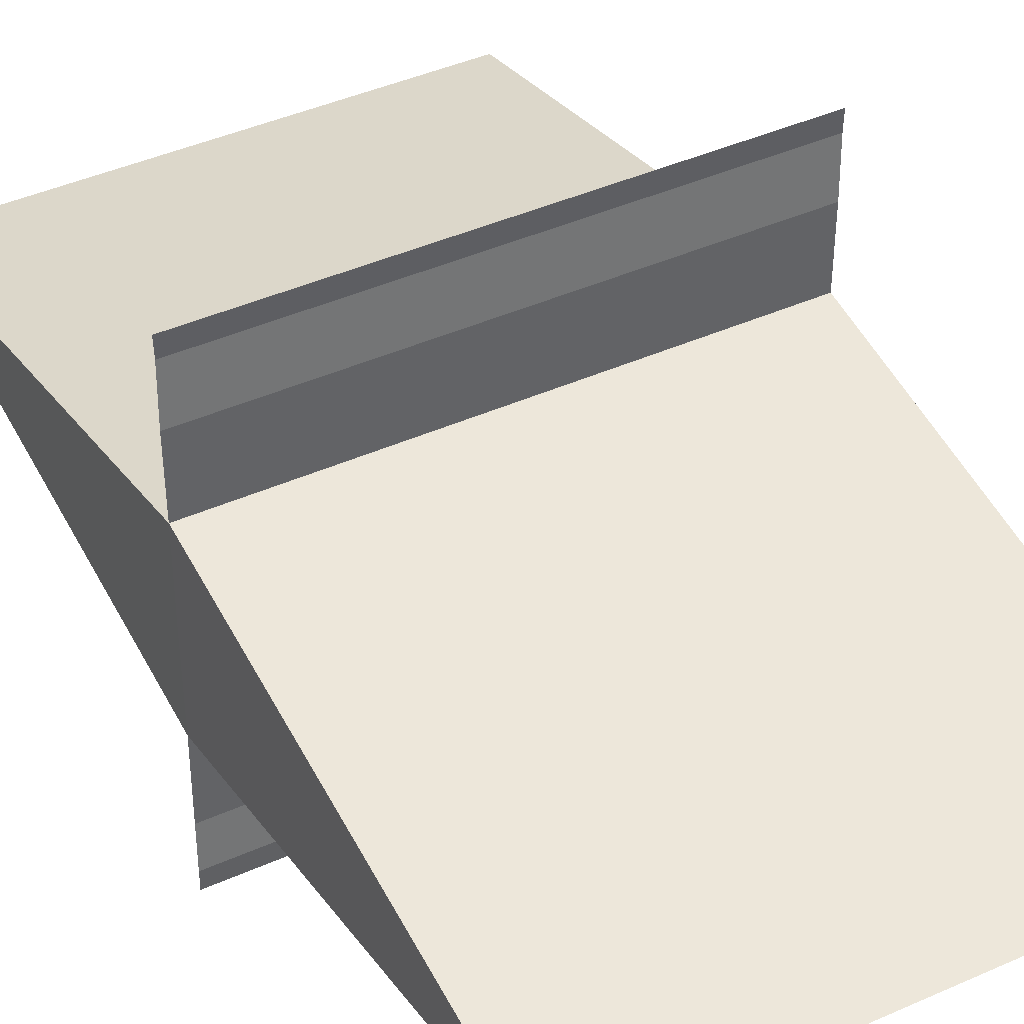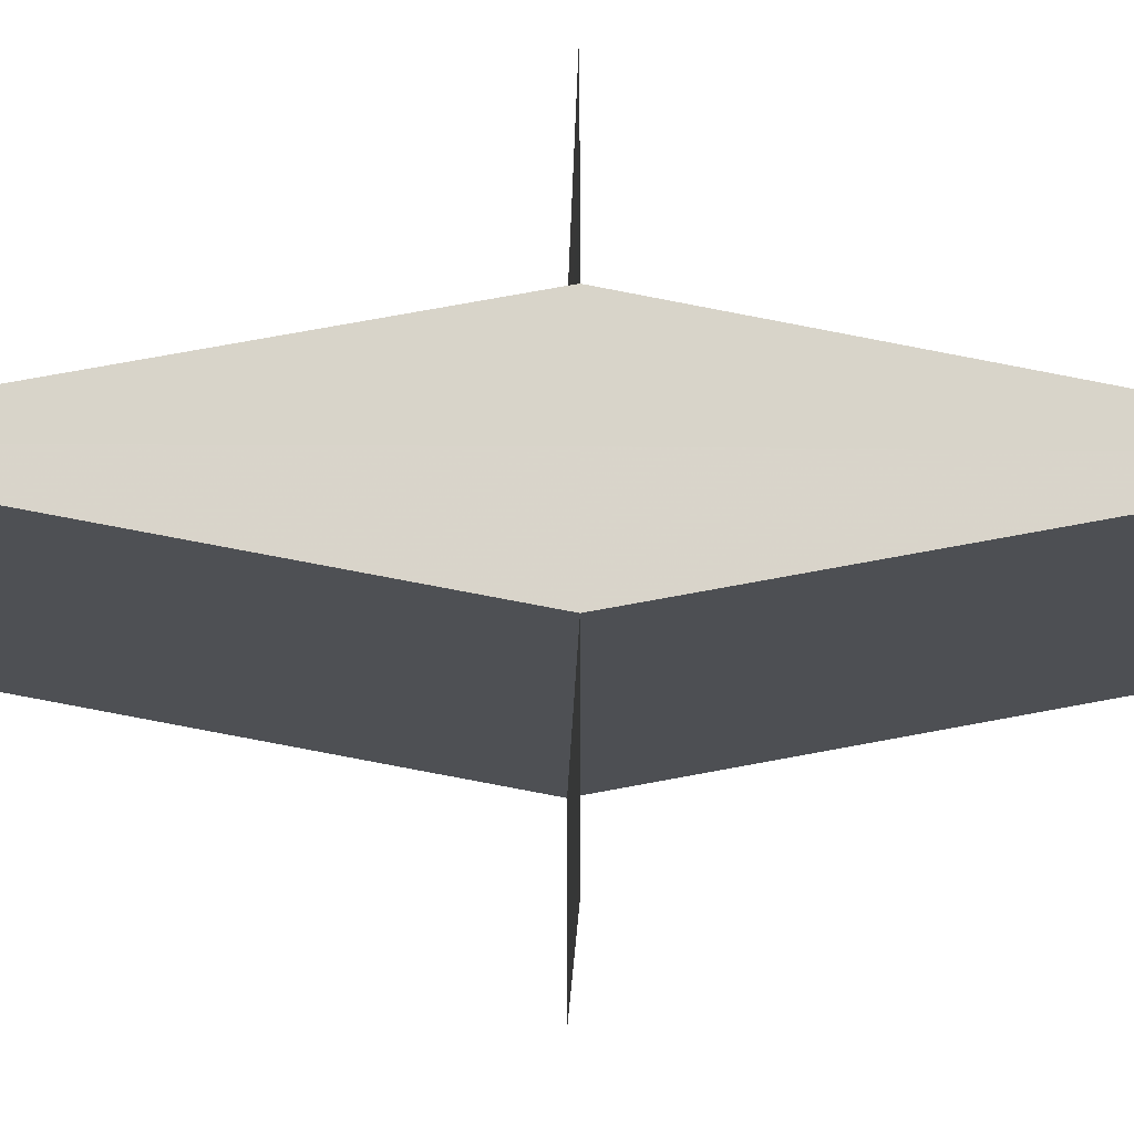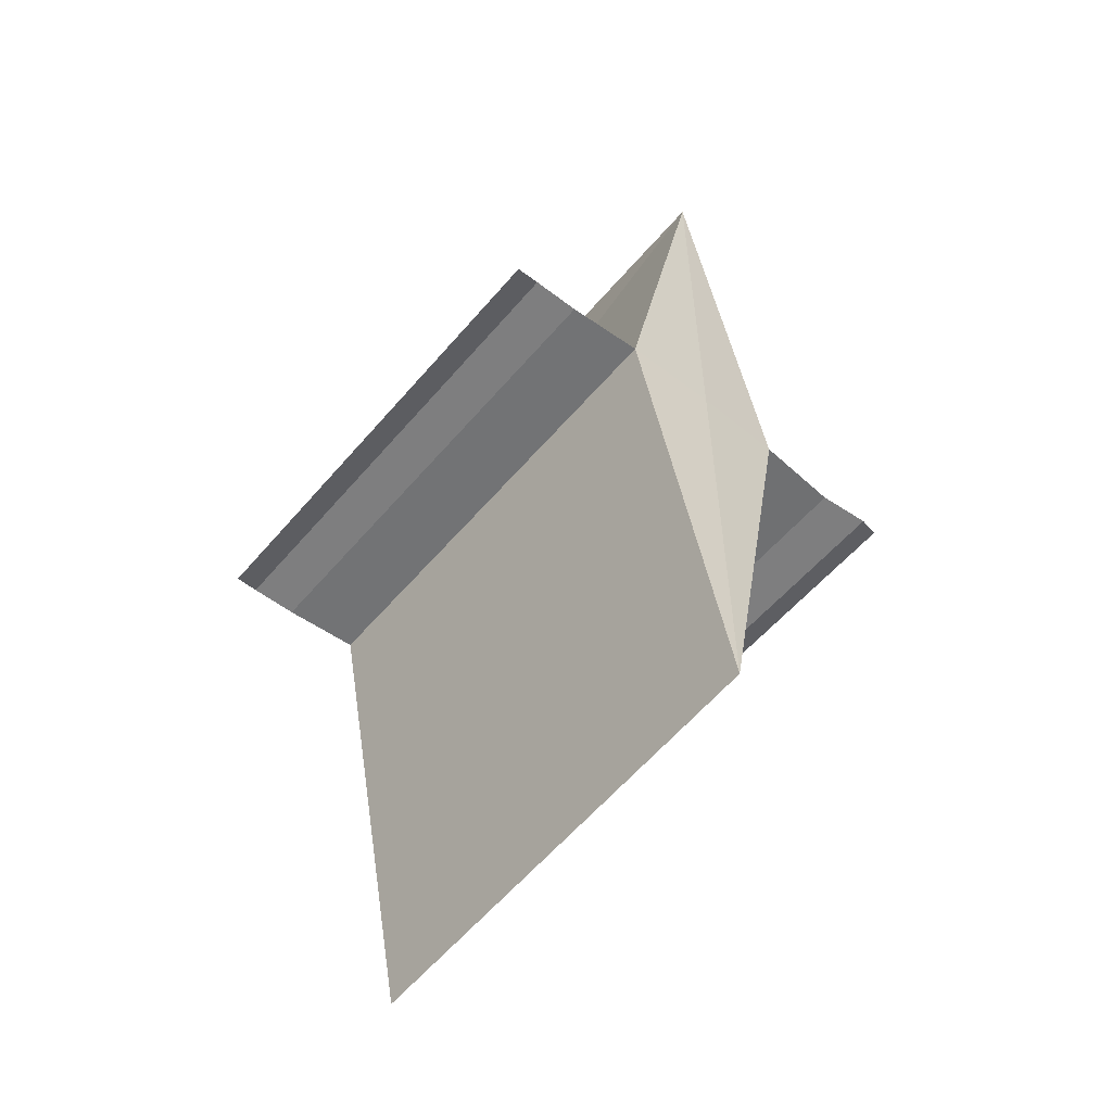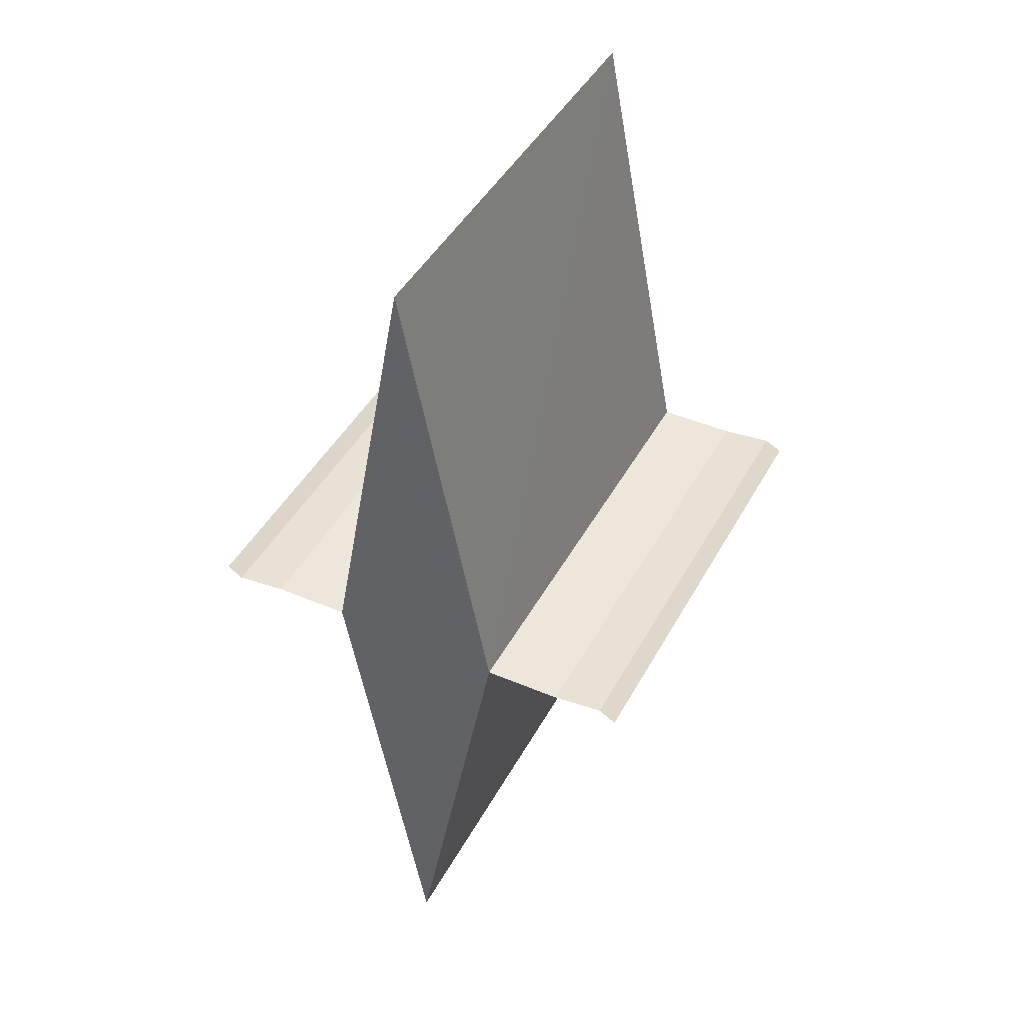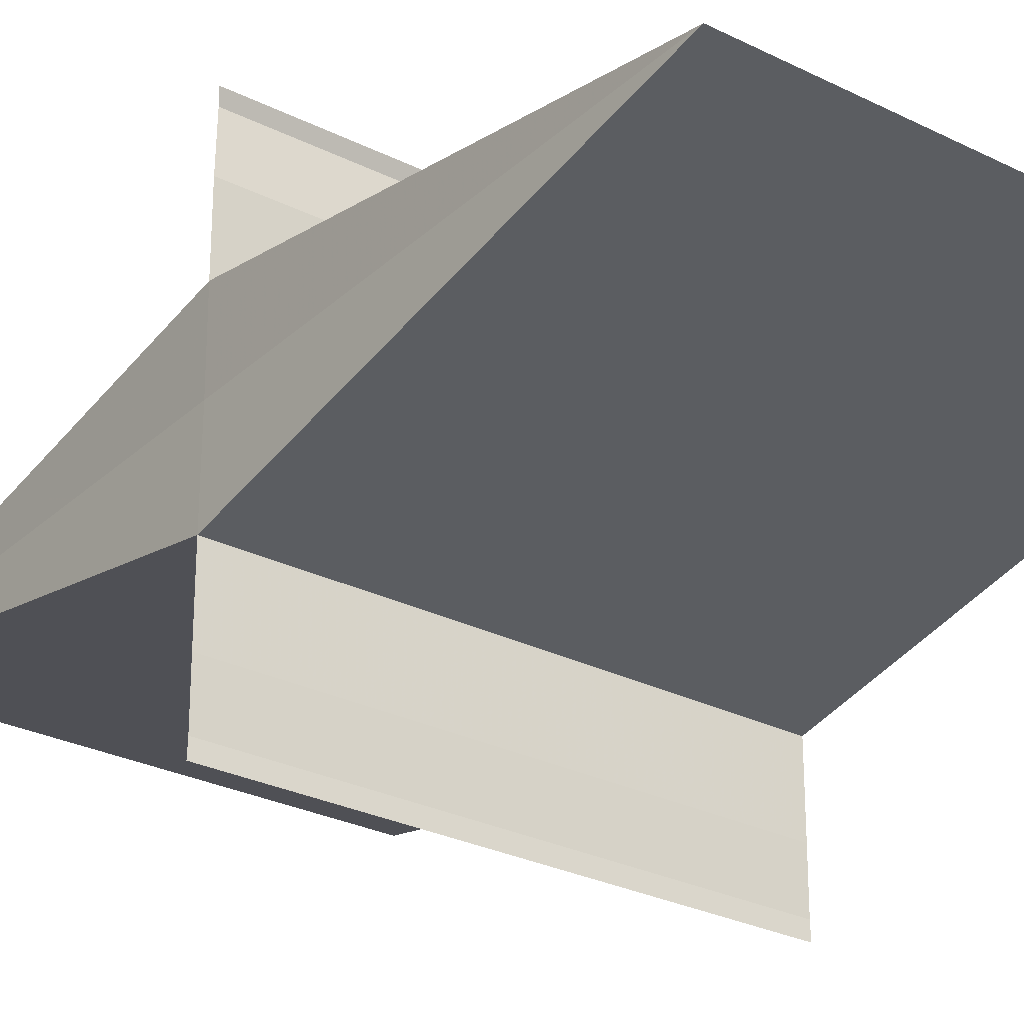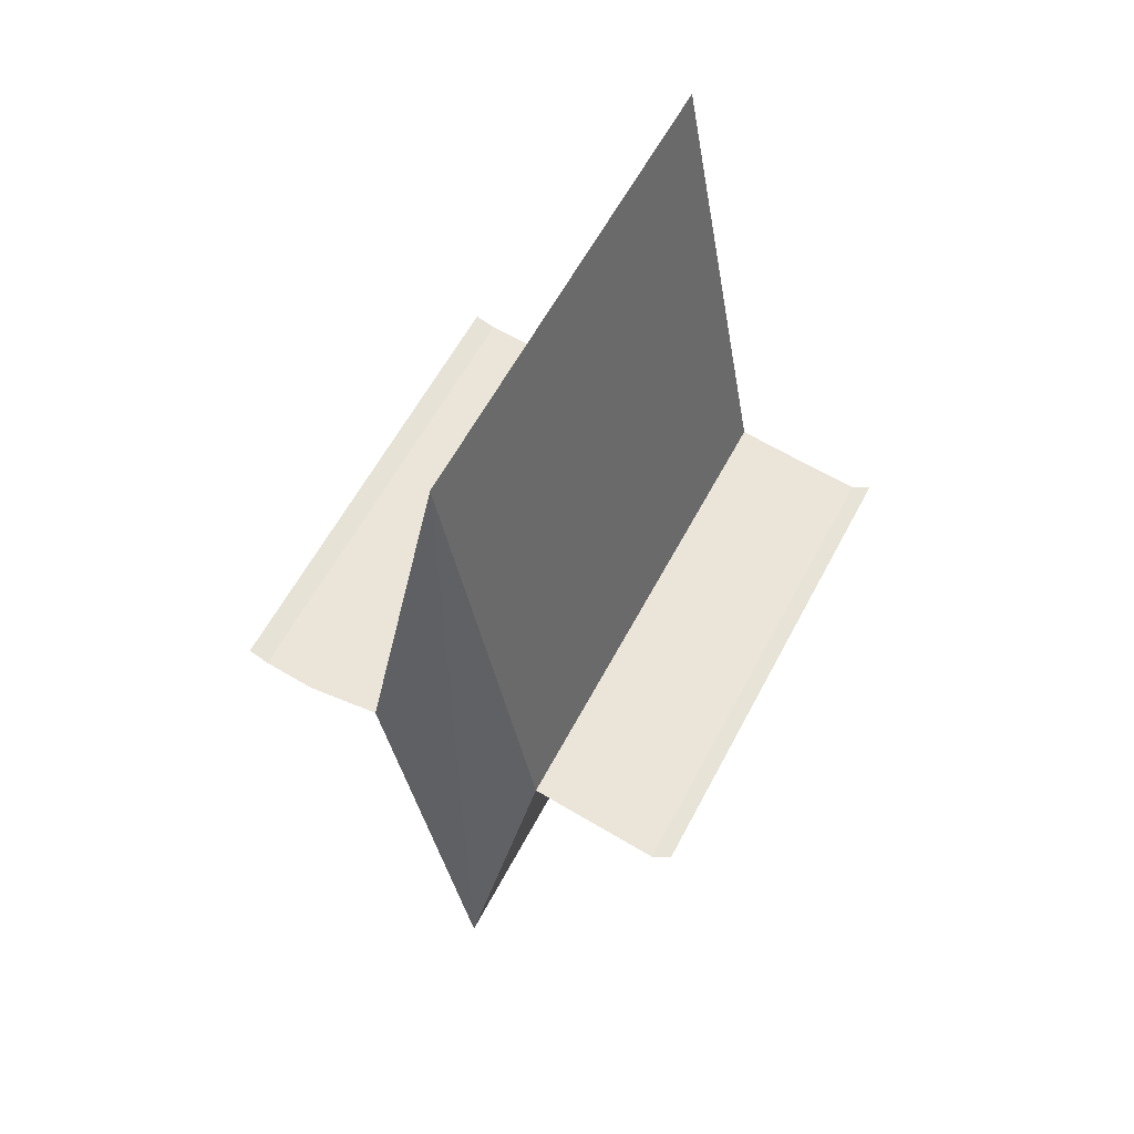
<metadata>
{"format":"obj","ext":"obj","renderer":"f3d","projection":"perspective","resolution":1024,"background":"white","views":[{"elev":41.2,"azim":151.7,"up":"+Z"},{"elev":-15.0,"azim":88.8,"up":"+Z"},{"elev":-57.1,"azim":50.9,"up":"+Y"},{"elev":44.5,"azim":-63.3,"up":"+Y"},{"elev":-28.4,"azim":142.8,"up":"+Z"},{"elev":59.0,"azim":-62.2,"up":"+Y"}]}
</metadata>
<code>
o 3231
v 2176 1871 7.532
v 2176 1871 7.534
v 2176 1871 7.532
v 2176 1871 7.536
v 2176 1871 7.536
v 2176 1871 7.537
v 2176 1871 7.537
v 2176 1871 7.537
v 2176 1871 7.537
v 2176 1871 7.537
v 2176 1871 7.534
v 2176 1871 7.534
v 2176 1871 7.532
v 2176 1871 7.532
v 2176 1871 7.532
v 2176 1871 7.53
v 2176 1871 7.534
v 2176 1871 7.532
v 2176 1871 7.53
v 2176 1871 7.532
v 2176 1871 7.534
v 2176 1871 7.532
v 2176 1871 7.536
v 2176 1871 7.536
v 2176 1871 7.536
v 2176 1871 7.537
v 2176 1871 7.537
v 2176 1871 7.537
v 2176 1871 7.537
v 2176 1871 7.537
v 2176 1871 7.53
v 2176 1871 7.532
v 2176 1871 7.528
v 2176 1871 7.528
v 2176 1871 7.528
v 2176 1871 7.527
v 2176 1871 7.527
v 2176 1871 7.527
v 2176 1871 7.527
v 2176 1871 7.527
v 2176 1871 7.532
v 2176 1871 7.53
v 2176 1871 7.532
v 2176 1871 7.53
v 2176 1871 7.528
v 2176 1871 7.528
v 2176 1871 7.527
v 2176 1871 7.527
v 2176 1871 7.527
v 2176 1871 7.527
v 2176 1871 7.527
v 2176 1871 7.532
v 2176 1871 7.532
v 2176 1871 7.534
v 2176 1871 7.53
v 2176 1871 7.532
f 1 2 3
f 4 2 5
f 4 6 5
f 7 6 8
f 8 9 10
f 5 9 10
f 3 11 12
f 5 11 12
f 13 14 11
f 13 11 15
f 13 16 14
f 13 15 16
f 17 14 18
f 19 15 20
f 21 22 17
f 21 23 17
f 17 24 25
f 26 24 25
f 27 23 26
f 27 28 26
f 26 29 30
f 31 32 19
f 31 33 19
f 19 34 35
f 36 34 35
f 37 33 36
f 37 38 36
f 36 39 40
f 41 42 43
f 43 16 44
f 45 16 44
f 46 42 45
f 46 47 45
f 48 47 49
f 45 50 51
f 49 50 51
f 52 53 54
f 52 55 53
f 52 54 56
f 52 56 55

</code>
